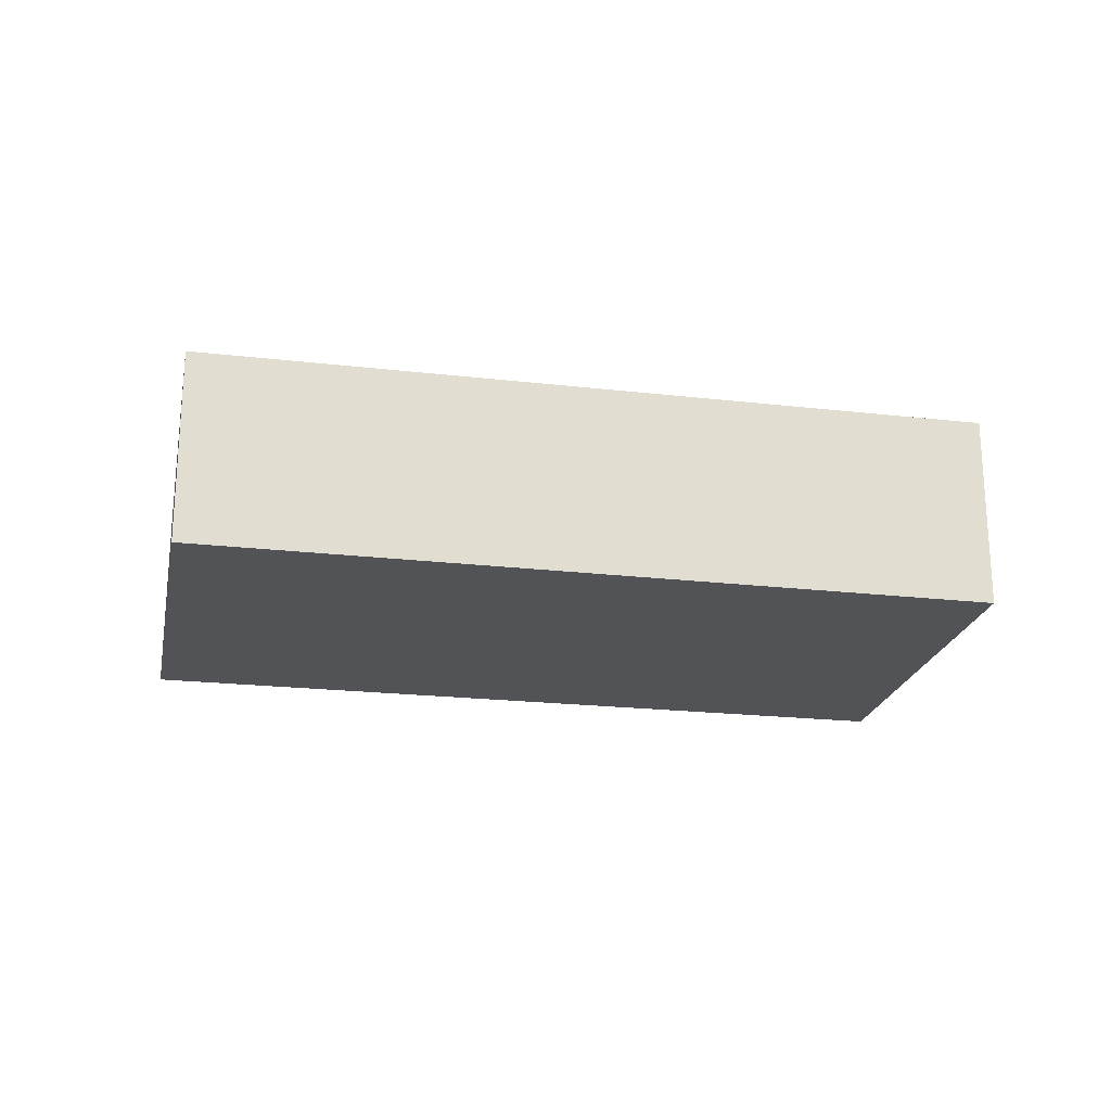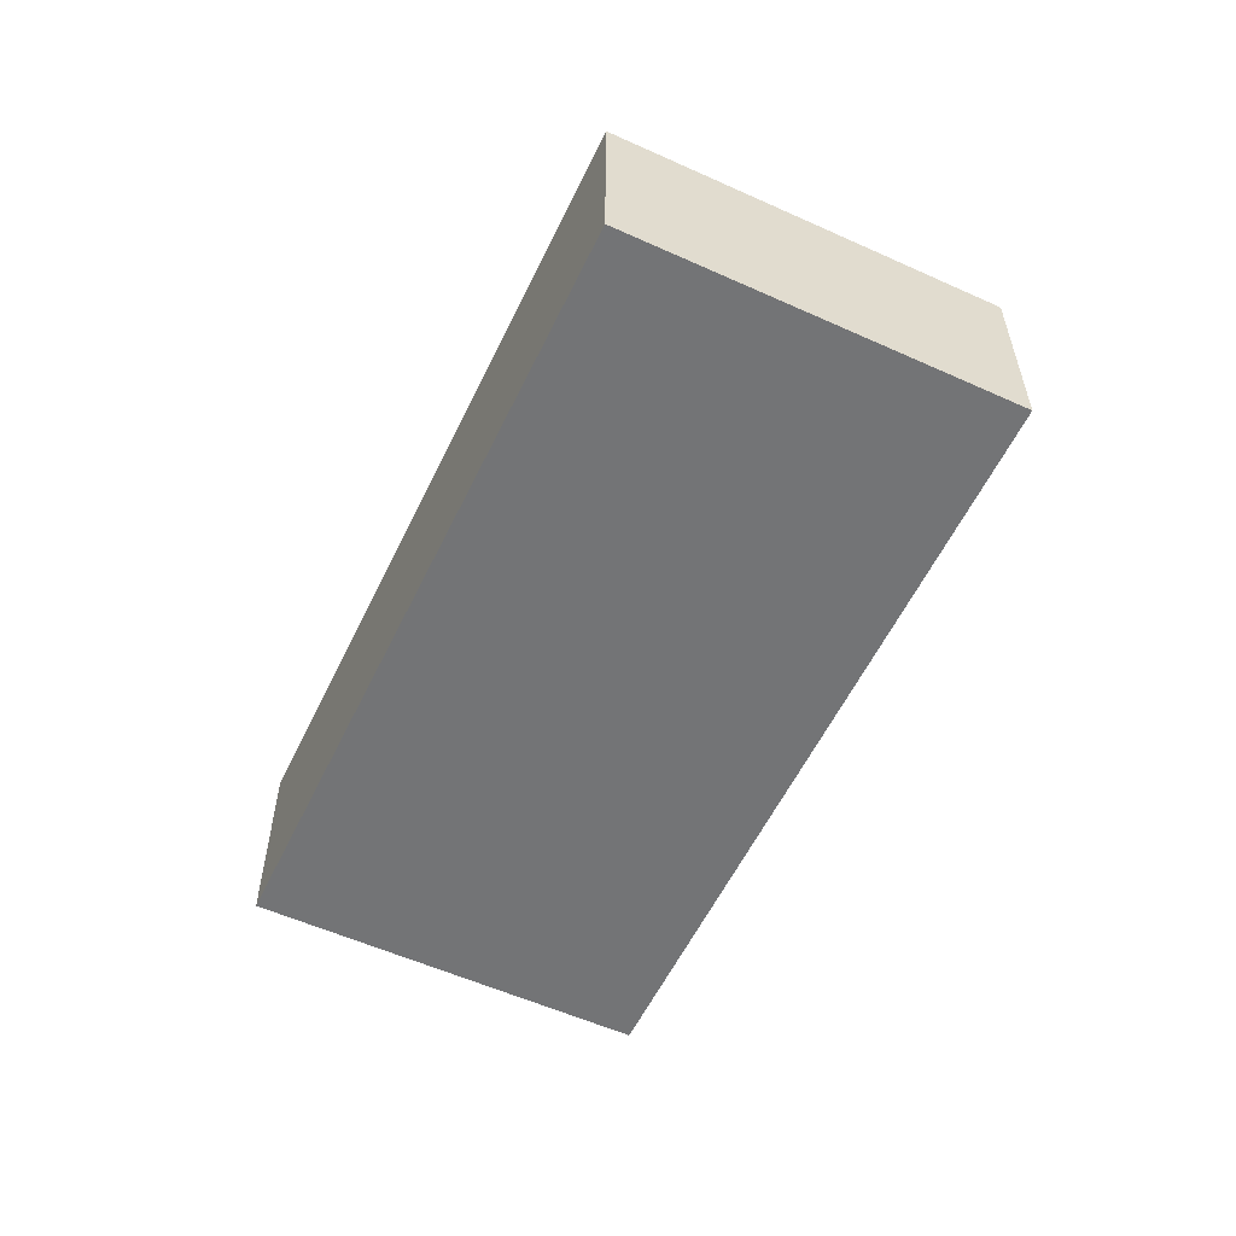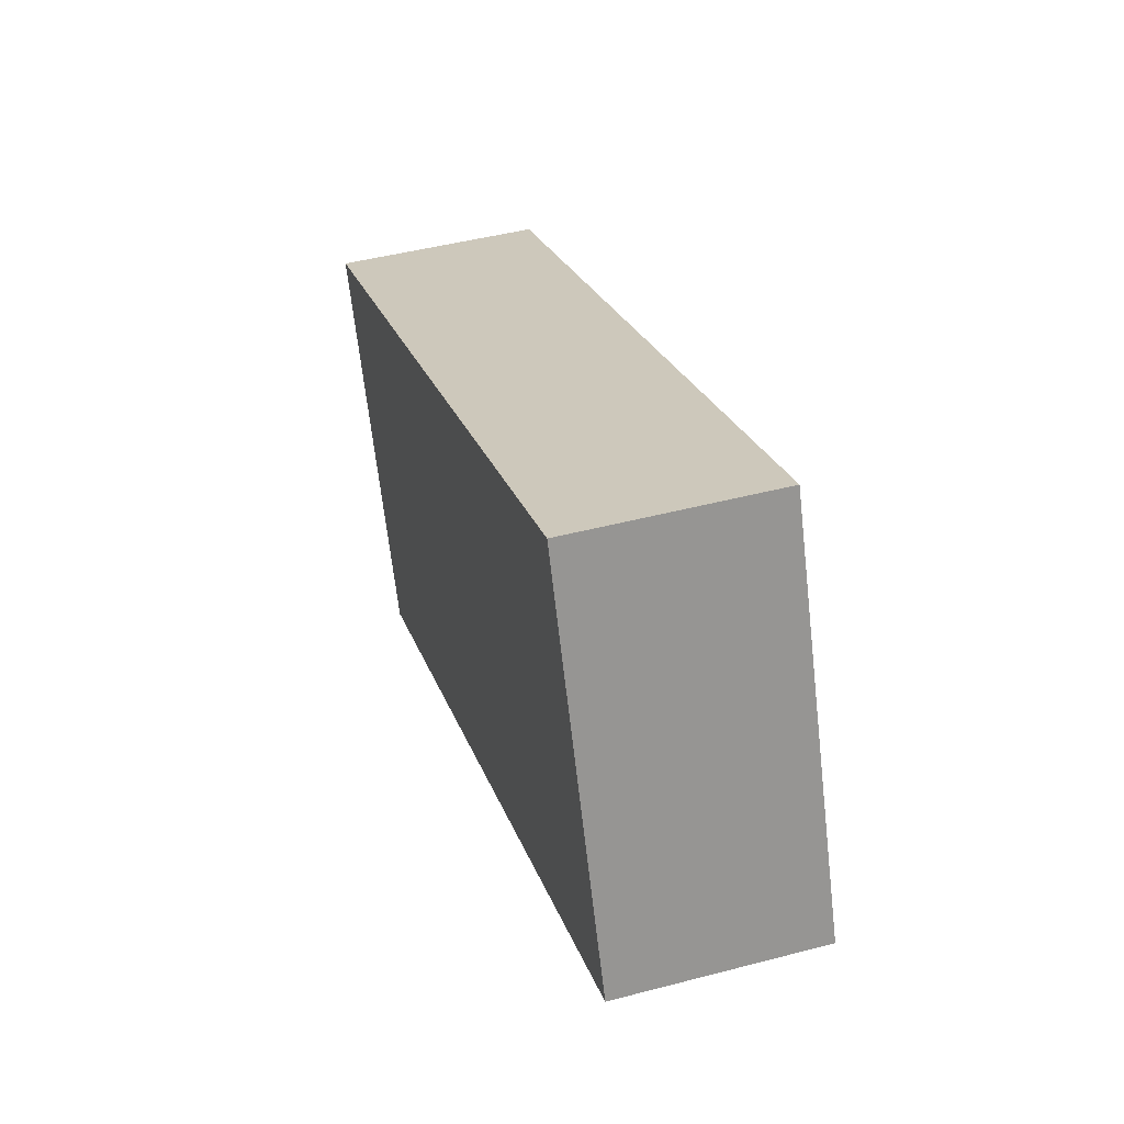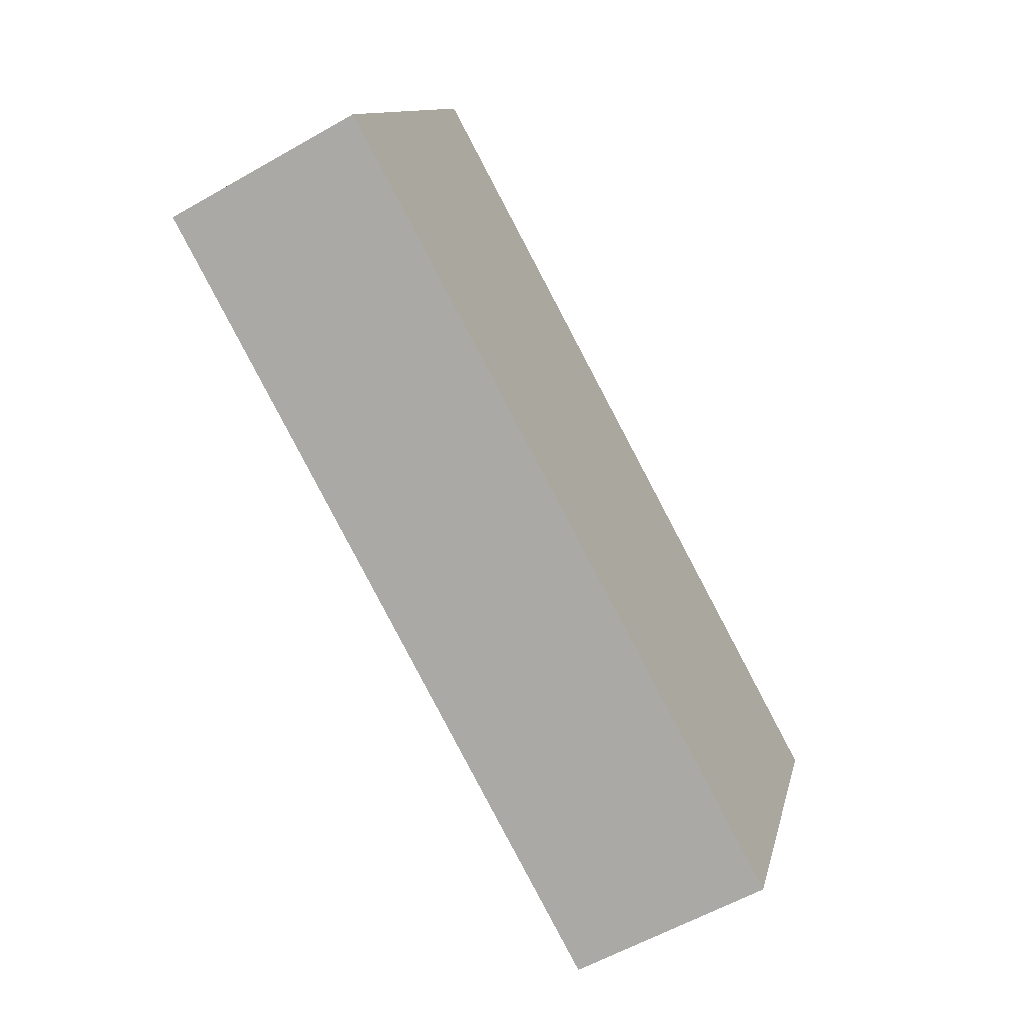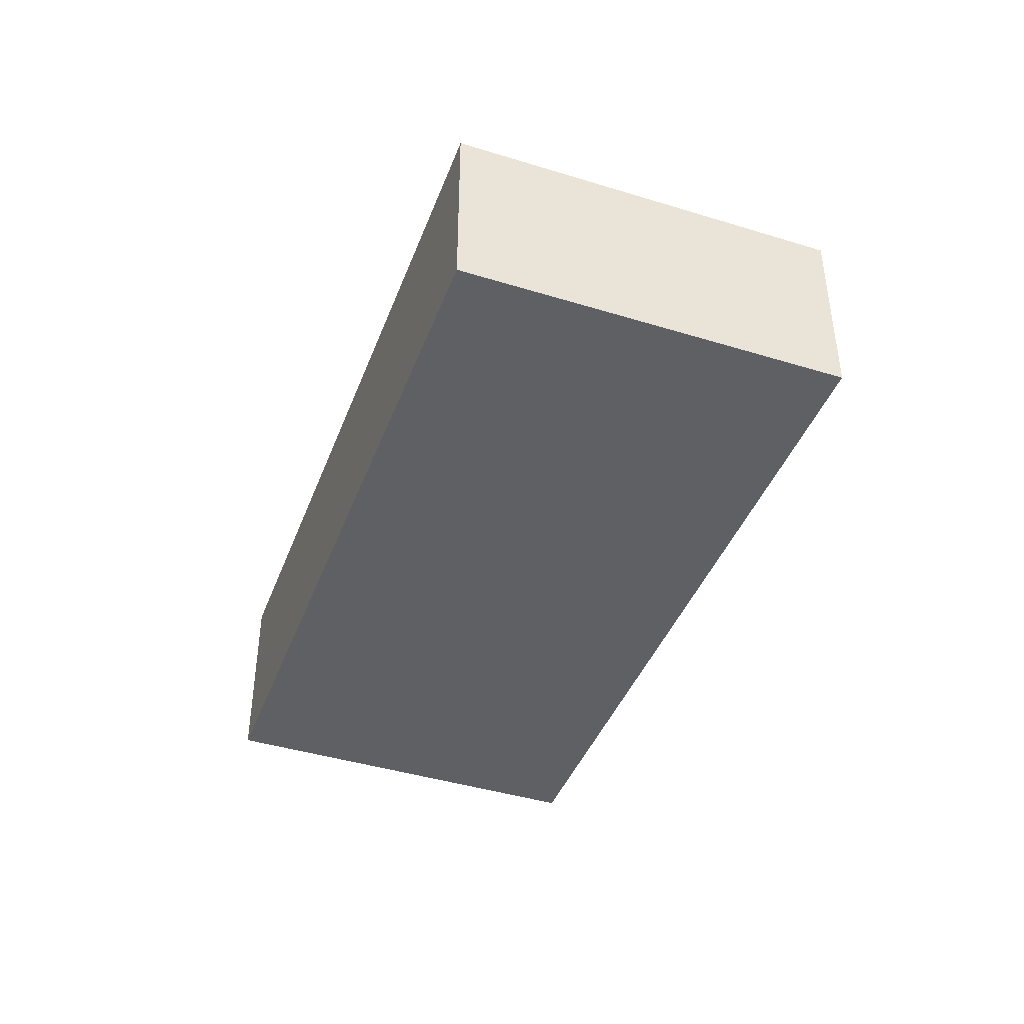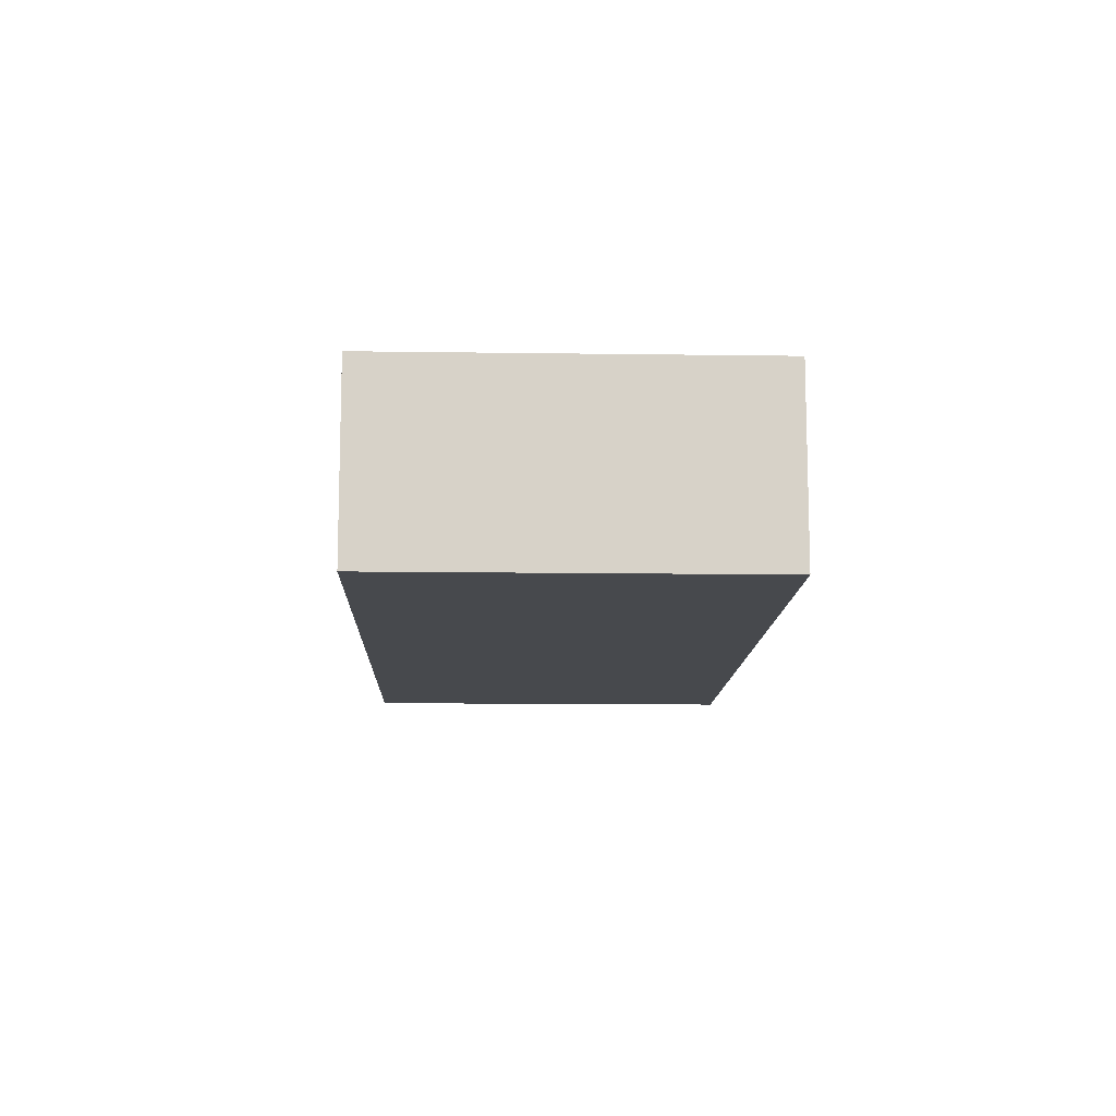
<metadata>
{"format":"obj","ext":"obj","renderer":"f3d","projection":"perspective","resolution":1024,"background":"white","views":[{"elev":-21.8,"azim":145.7,"up":"+Y"},{"elev":-56.2,"azim":-138.3,"up":"+Y"},{"elev":46.1,"azim":73.3,"up":"+Z"},{"elev":-58.8,"azim":120.5,"up":"+Z"},{"elev":-42.5,"azim":46.9,"up":"+Y"},{"elev":-12.0,"azim":65.1,"up":"+Y"}]}
</metadata>
<code>
v  1.094 1.371 -2.575
v  5.145 1.371 2.202
v  6.248 1.371 -0.407
v  0 1.371 8.395e-17
v  1.094 1.577e-16 -2.575
v  0 0 0
v  5.145 -1.348e-16 2.202
v  6.248 2.492e-17 -0.407
g defaultobject
f 1 2 3
f 2 1 4
f 5 4 1
f 4 5 6
f 6 2 4
f 2 6 7
f 7 3 2
f 3 7 8
f 8 1 3
f 1 8 5
f 5 7 6
f 7 5 8

</code>
